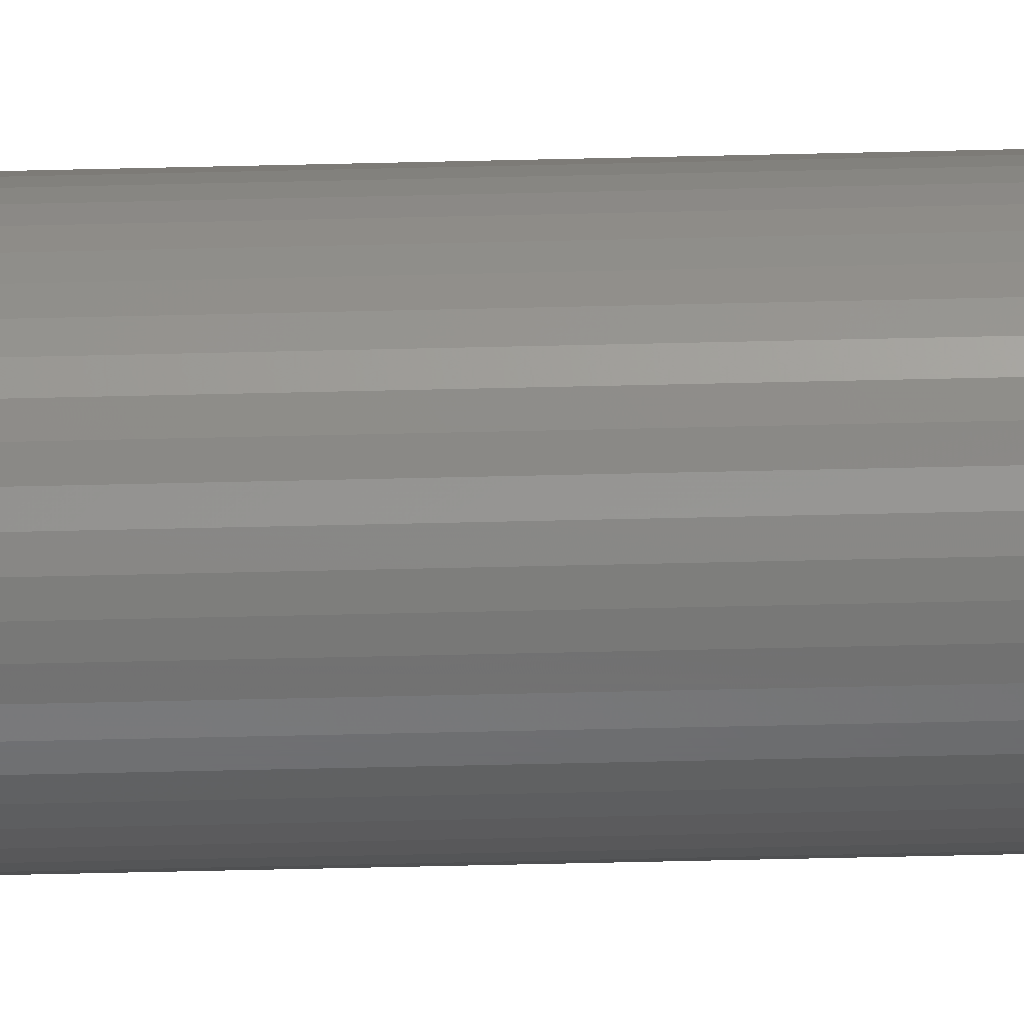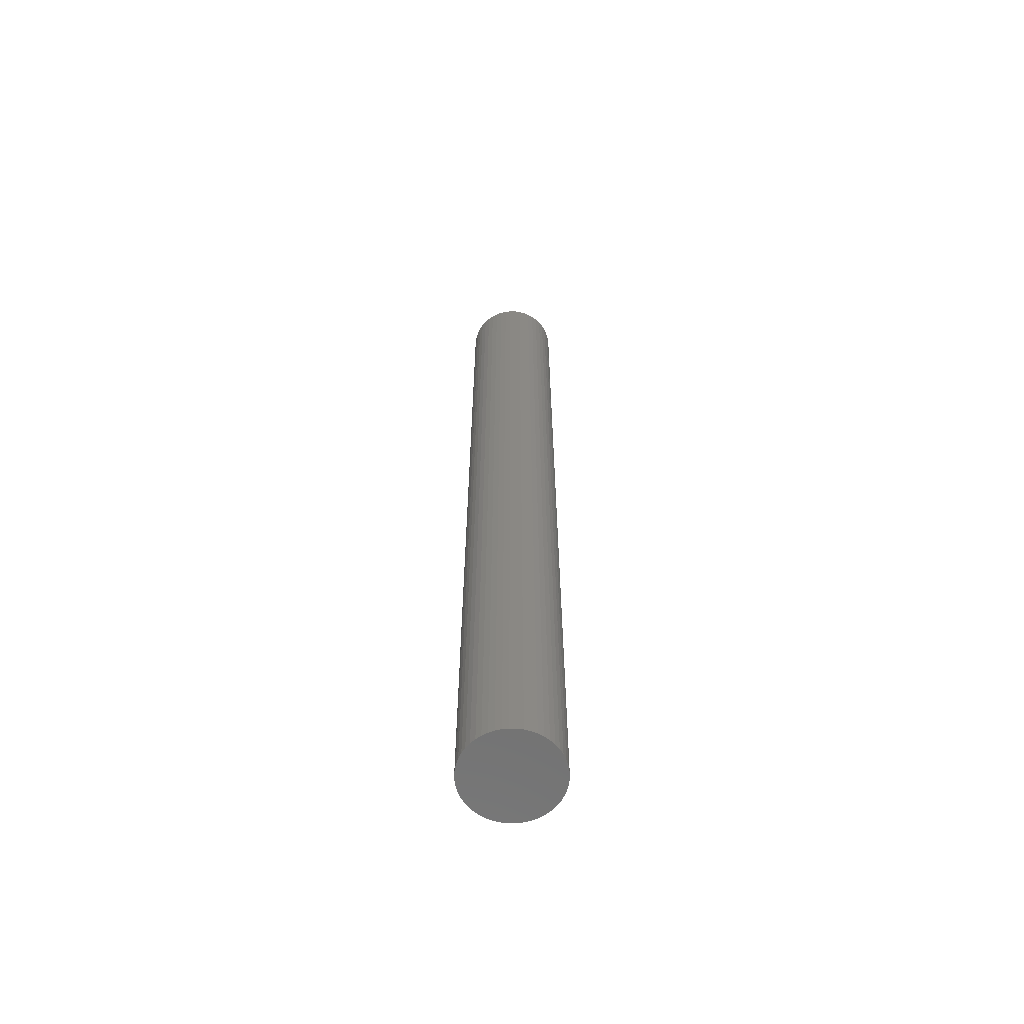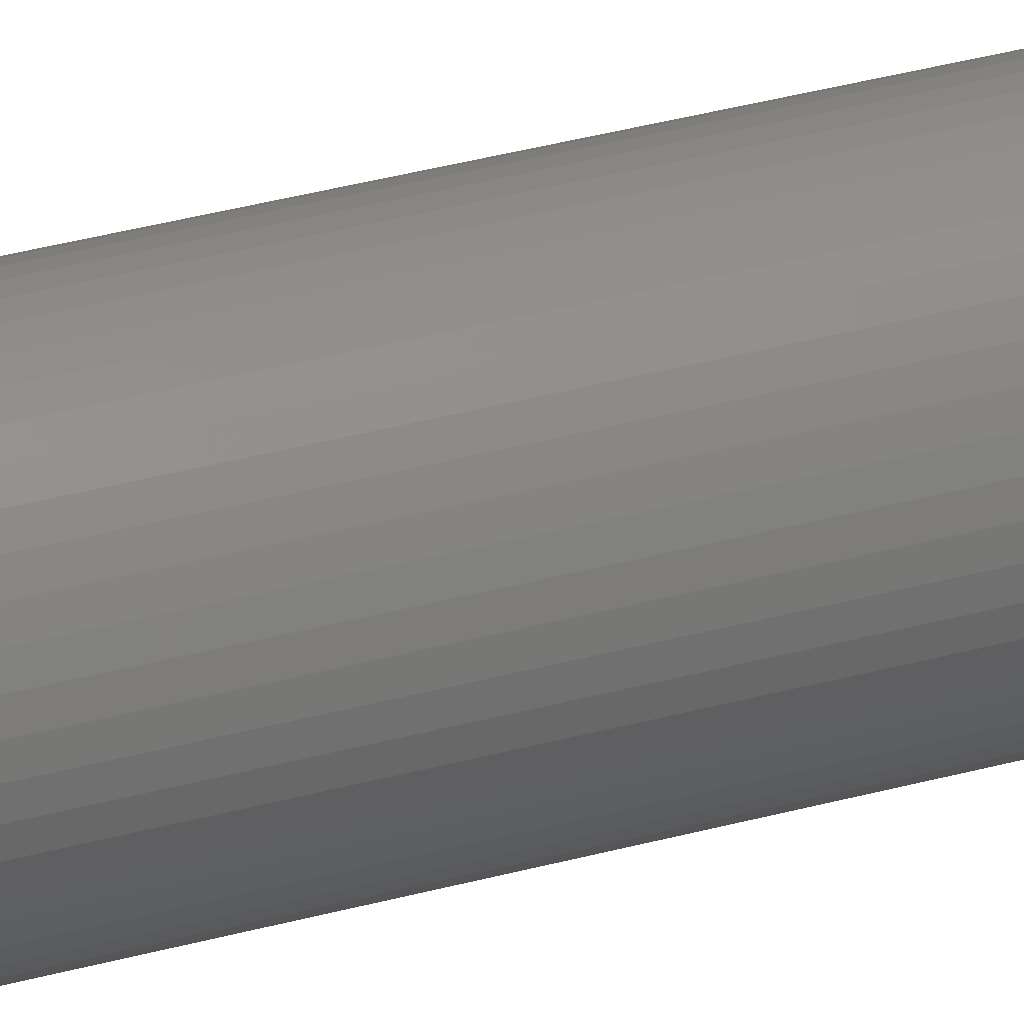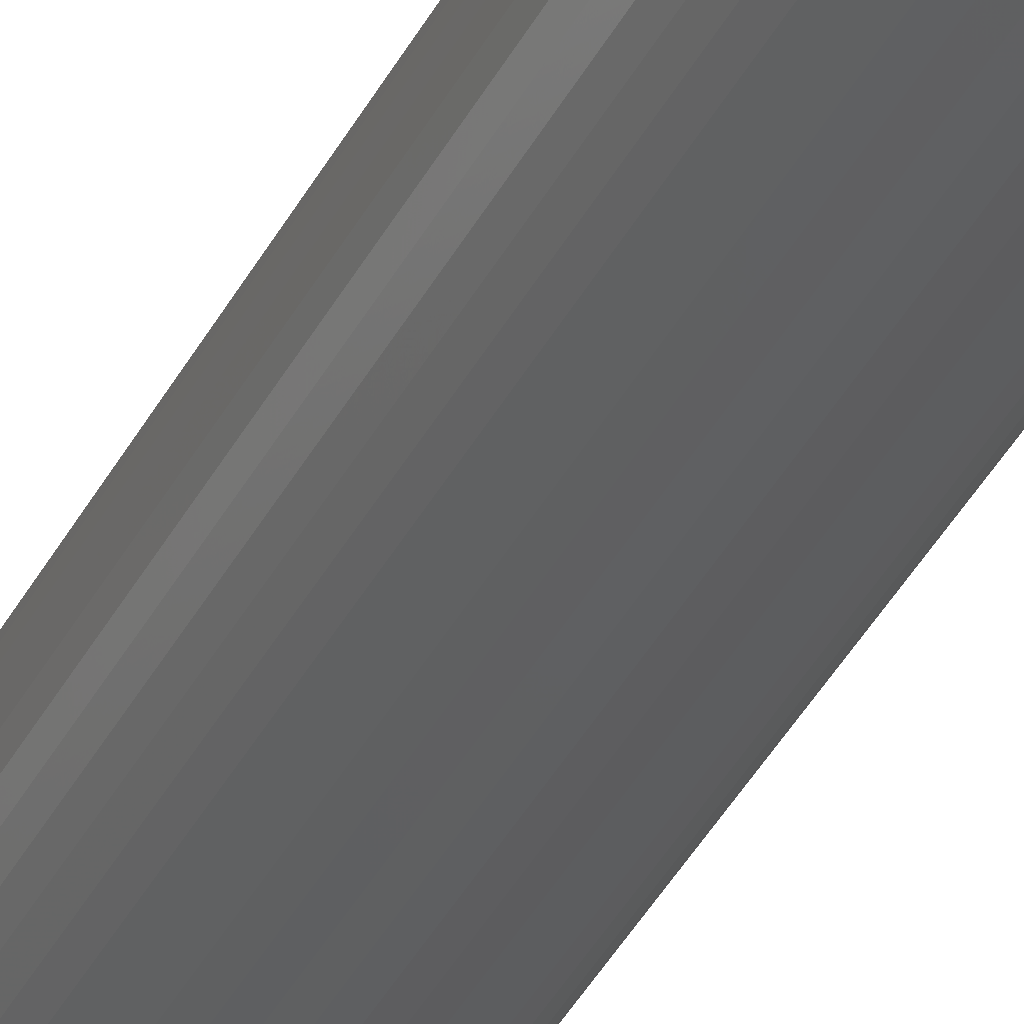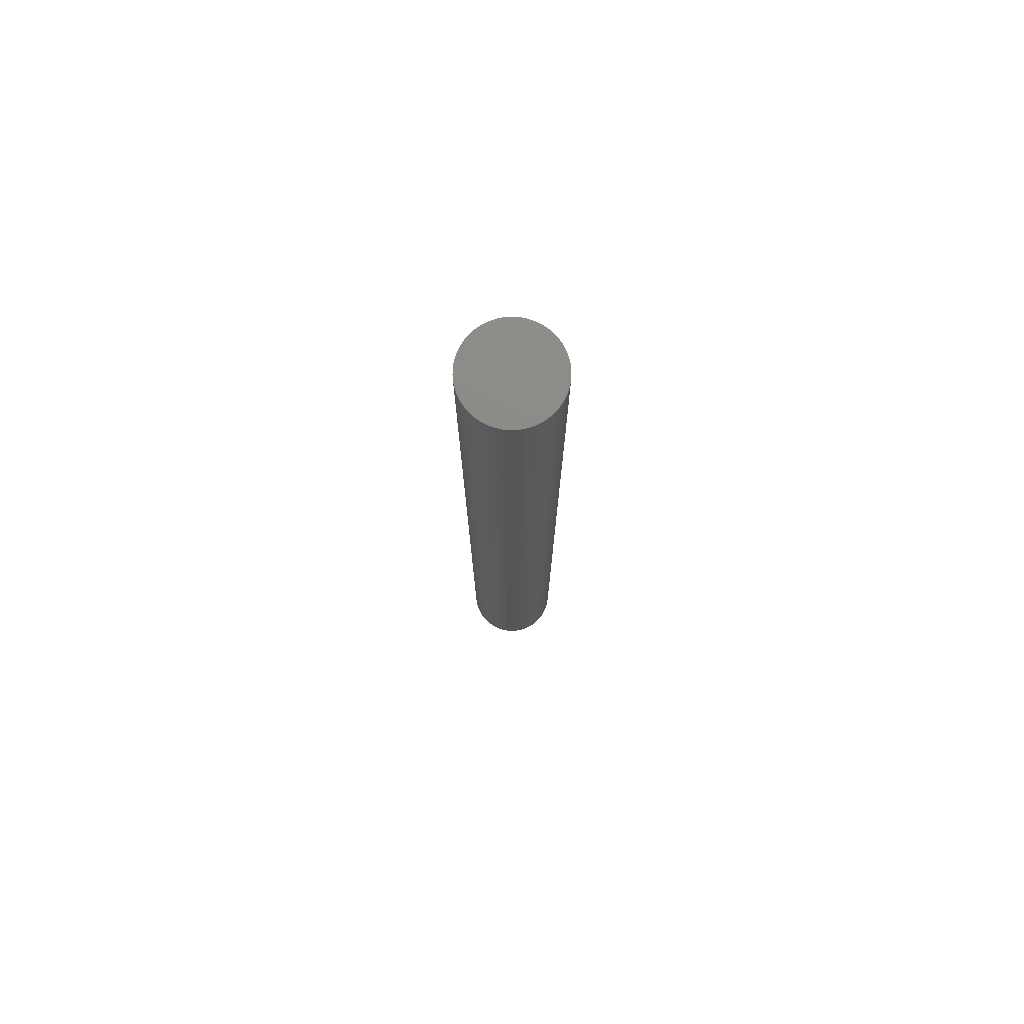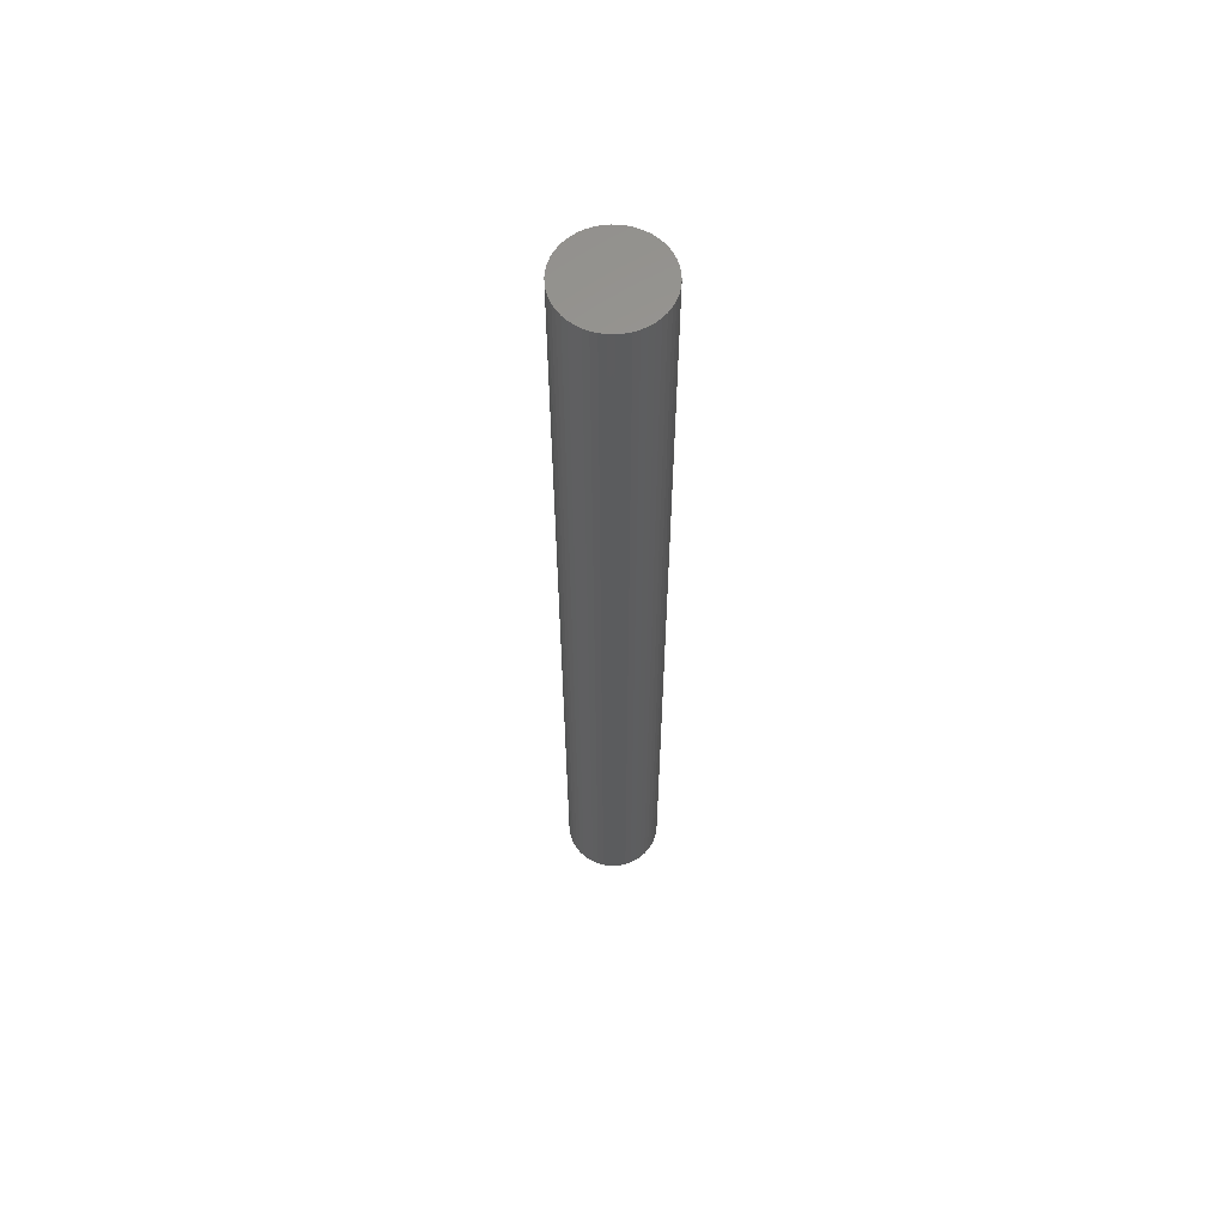
<metadata>
{"format":"stl","ext":"stl","renderer":"f3d","projection":"perspective","resolution":1024,"background":"white","views":[{"elev":-48.9,"azim":91.6,"up":"+Y"},{"elev":-62.8,"azim":-108.9,"up":"+Z"},{"elev":31.1,"azim":67.7,"up":"+Y"},{"elev":-37.4,"azim":155.8,"up":"+Y"},{"elev":76.5,"azim":-174.5,"up":"+Z"},{"elev":61.0,"azim":88.1,"up":"+Z"}]}
</metadata>
<code>
# stl→obj: 100 verts, 196 faces
v 2.1 0 21
v 2.083 0.2632 -21
v 2.083 0.2632 21
v 2.1 0 -21
v 2.034 0.5222 -21
v 2.034 0.5222 21
v -2.1 0 -21
v -2.083 0.2632 21
v -2.083 0.2632 -21
v -2.1 0 21
v 0.1319 2.096 -21
v -0.1319 2.096 21
v 0.1319 2.096 21
v -0.1319 2.096 -21
v 2.083 -0.2632 -21
v 2.034 -0.5222 -21
v 1.953 -0.7731 -21
v 1.953 0.7731 -21
v 1.84 -1.012 -21
v 1.84 1.012 -21
v 1.699 -1.234 -21
v 1.699 1.234 -21
v 1.531 -1.438 -21
v 1.531 1.438 -21
v 1.339 -1.618 -21
v 1.339 1.618 -21
v 1.125 -1.773 -21
v 1.125 1.773 -21
v 0.8941 -1.9 -21
v 0.8941 1.9 -21
v 0.6489 -1.997 -21
v 0.6489 1.997 -21
v 0.3935 -2.063 -21
v 0.3935 2.063 -21
v 0.1319 -2.096 -21
v -0.1319 -2.096 -21
v -0.3935 -2.063 -21
v -0.3935 2.063 -21
v -0.6489 -1.997 -21
v -0.6489 1.997 -21
v -0.8941 -1.9 -21
v -0.8941 1.9 -21
v -1.125 -1.773 -21
v -1.125 1.773 -21
v -1.339 -1.618 -21
v -1.339 1.618 -21
v -1.531 -1.438 -21
v -1.531 1.438 -21
v -1.699 -1.234 -21
v -1.699 1.234 -21
v -1.84 -1.012 -21
v -1.84 1.012 -21
v -1.953 -0.7731 -21
v -1.953 0.7731 -21
v -2.034 -0.5222 -21
v -2.034 0.5222 -21
v -2.083 -0.2632 -21
v 1.339 1.618 21
v 1.531 1.438 21
v -1.531 1.438 21
v -1.339 1.618 21
v 2.083 -0.2632 21
v 2.034 -0.5222 21
v 1.953 0.7731 21
v 1.953 -0.7731 21
v 1.84 1.012 21
v 1.84 -1.012 21
v 1.699 1.234 21
v 1.699 -1.234 21
v 1.531 -1.438 21
v 1.339 -1.618 21
v 1.125 1.773 21
v 1.125 -1.773 21
v 0.8941 1.9 21
v 0.8941 -1.9 21
v 0.6489 1.997 21
v 0.6489 -1.997 21
v 0.3935 2.063 21
v 0.3935 -2.063 21
v 0.1319 -2.096 21
v -0.1319 -2.096 21
v -0.3935 2.063 21
v -0.3935 -2.063 21
v -0.6489 1.997 21
v -0.6489 -1.997 21
v -0.8941 1.9 21
v -0.8941 -1.9 21
v -1.125 1.773 21
v -1.125 -1.773 21
v -1.339 -1.618 21
v -1.531 -1.438 21
v -1.699 1.234 21
v -1.699 -1.234 21
v -1.84 1.012 21
v -1.84 -1.012 21
v -1.953 0.7731 21
v -1.953 -0.7731 21
v -2.034 0.5222 21
v -2.034 -0.5222 21
v -2.083 -0.2632 21
f 1 2 3
f 2 1 4
f 3 5 6
f 5 3 2
f 7 8 9
f 8 7 10
f 11 12 13
f 12 11 14
f 15 2 4
f 16 2 15
f 16 5 2
f 17 5 16
f 17 18 5
f 19 18 17
f 19 20 18
f 21 20 19
f 21 22 20
f 23 22 21
f 23 24 22
f 25 24 23
f 25 26 24
f 27 26 25
f 27 28 26
f 29 28 27
f 29 30 28
f 31 30 29
f 31 32 30
f 33 32 31
f 33 34 32
f 35 34 33
f 35 11 34
f 36 11 35
f 36 14 11
f 37 14 36
f 37 38 14
f 39 38 37
f 39 40 38
f 41 40 39
f 41 42 40
f 43 42 41
f 43 44 42
f 45 44 43
f 45 46 44
f 47 46 45
f 47 48 46
f 49 48 47
f 49 50 48
f 51 50 49
f 51 52 50
f 53 52 51
f 53 54 52
f 55 54 53
f 55 56 54
f 57 56 55
f 57 9 56
f 9 57 7
f 24 58 59
f 58 24 26
f 46 60 61
f 60 46 48
f 3 62 1
f 6 62 3
f 6 63 62
f 64 63 6
f 64 65 63
f 66 65 64
f 66 67 65
f 68 67 66
f 68 69 67
f 59 69 68
f 59 70 69
f 58 70 59
f 58 71 70
f 72 71 58
f 72 73 71
f 74 73 72
f 74 75 73
f 76 75 74
f 76 77 75
f 78 77 76
f 78 79 77
f 13 79 78
f 13 80 79
f 12 80 13
f 12 81 80
f 82 81 12
f 82 83 81
f 84 83 82
f 84 85 83
f 86 85 84
f 86 87 85
f 88 87 86
f 88 89 87
f 61 89 88
f 61 90 89
f 60 90 61
f 60 91 90
f 92 91 60
f 92 93 91
f 94 93 92
f 94 95 93
f 96 95 94
f 96 97 95
f 98 97 96
f 98 99 97
f 8 99 98
f 8 100 99
f 100 8 10
f 64 20 66
f 20 64 18
f 66 22 68
f 22 66 20
f 30 76 74
f 76 30 32
f 26 72 58
f 72 26 28
f 54 94 52
f 94 54 96
f 50 60 48
f 60 50 92
f 42 88 86
f 88 42 44
f 38 84 82
f 84 38 40
f 63 15 62
f 15 63 16
f 29 73 75
f 73 29 27
f 32 78 76
f 78 32 34
f 56 96 54
f 96 56 98
f 40 86 84
f 86 40 42
f 14 82 12
f 82 14 38
f 62 4 1
f 4 62 15
f 27 71 73
f 71 27 25
f 65 16 63
f 16 65 17
f 69 19 67
f 19 69 21
f 47 90 91
f 90 47 45
f 51 97 53
f 97 51 95
f 47 93 49
f 93 47 91
f 57 10 7
f 10 57 100
f 36 80 81
f 80 36 35
f 6 18 64
f 18 6 5
f 68 24 59
f 24 68 22
f 34 13 78
f 13 34 11
f 28 74 72
f 74 28 30
f 52 92 50
f 92 52 94
f 9 98 56
f 98 9 8
f 44 61 88
f 61 44 46
f 67 17 65
f 17 67 19
f 70 21 69
f 21 70 23
f 41 85 87
f 85 41 39
f 53 99 55
f 99 53 97
f 35 79 80
f 79 35 33
f 31 75 77
f 75 31 29
f 33 77 79
f 77 33 31
f 25 70 71
f 70 25 23
f 37 81 83
f 81 37 36
f 49 95 51
f 95 49 93
f 55 100 57
f 100 55 99
f 43 87 89
f 87 43 41
f 39 83 85
f 83 39 37
f 45 89 90
f 89 45 43

</code>
